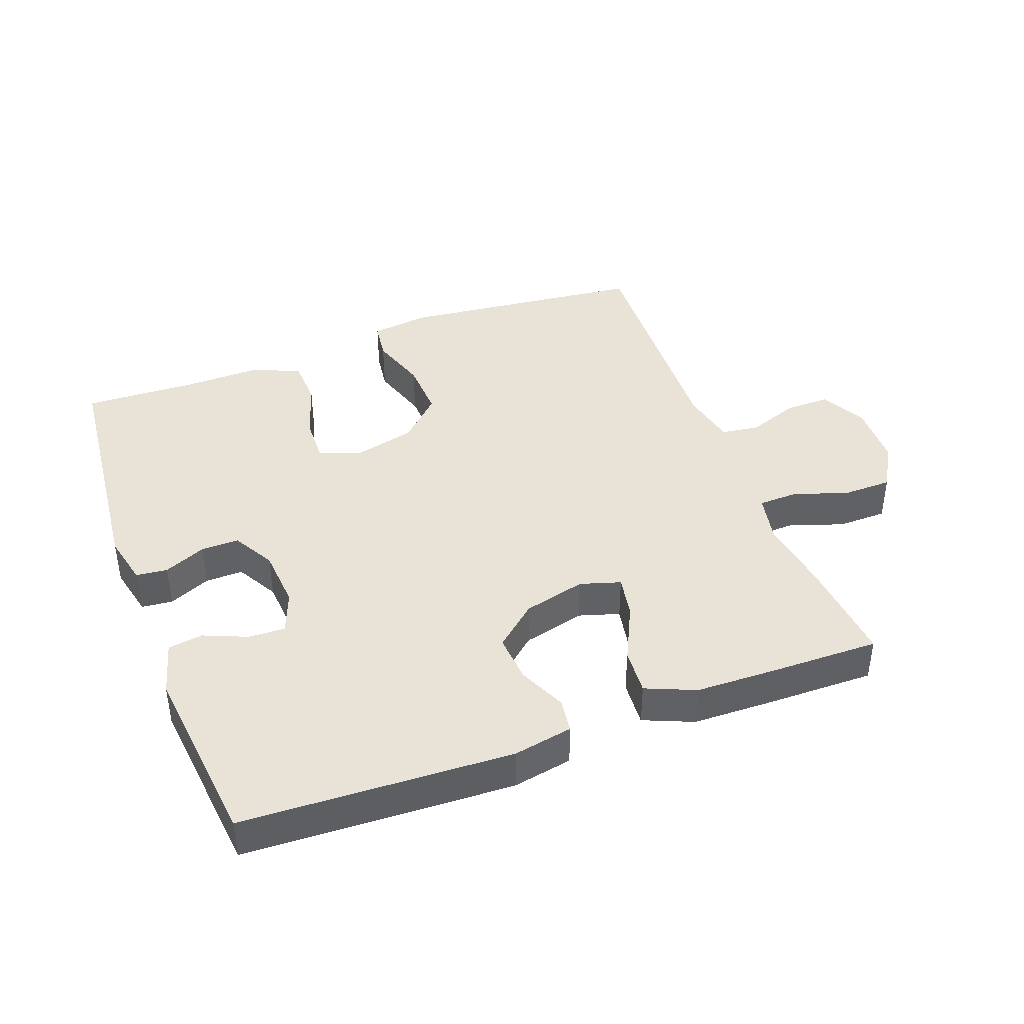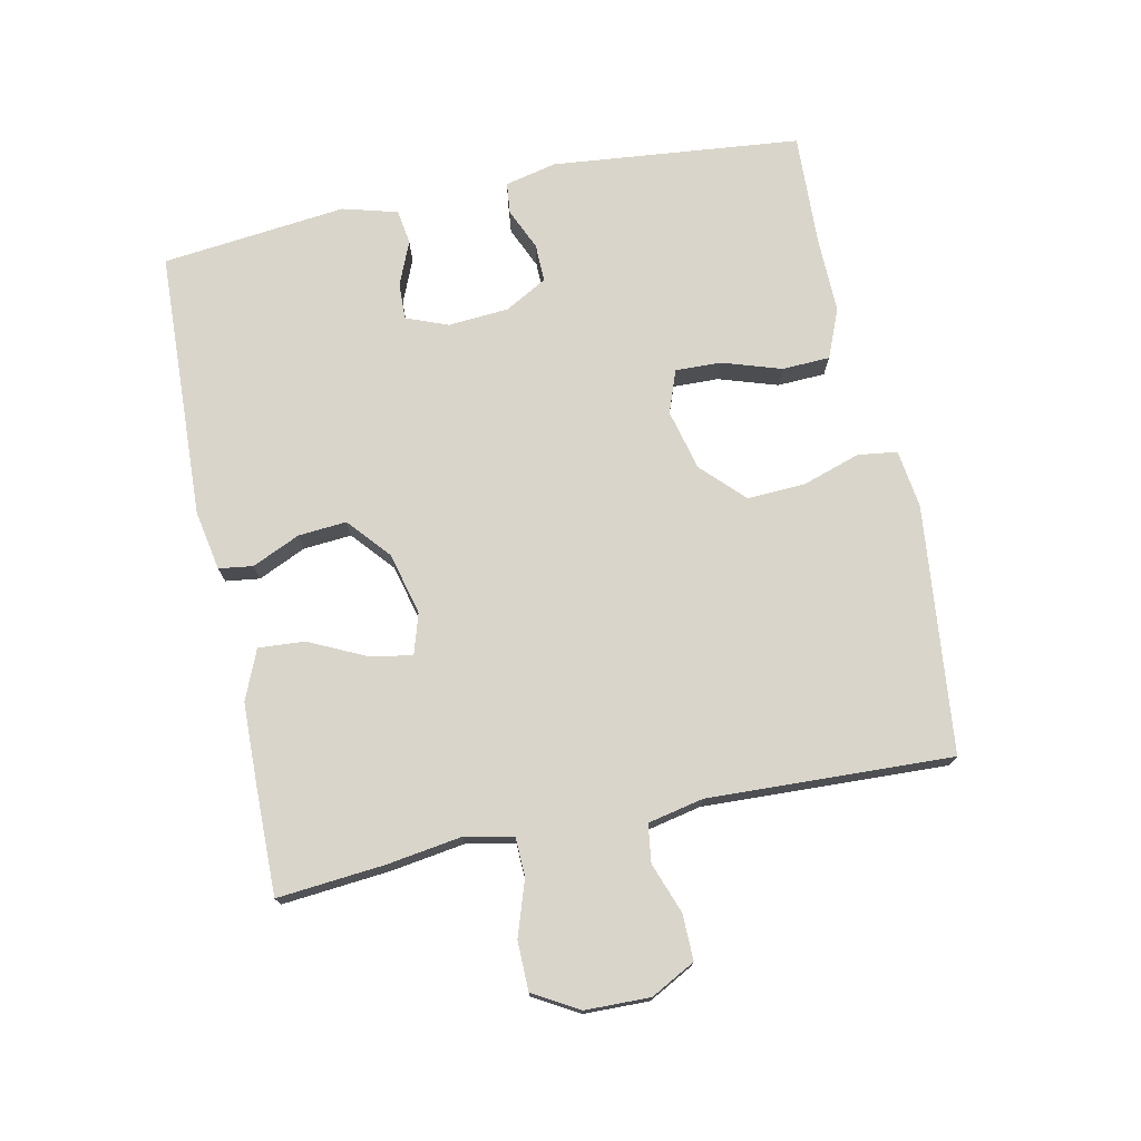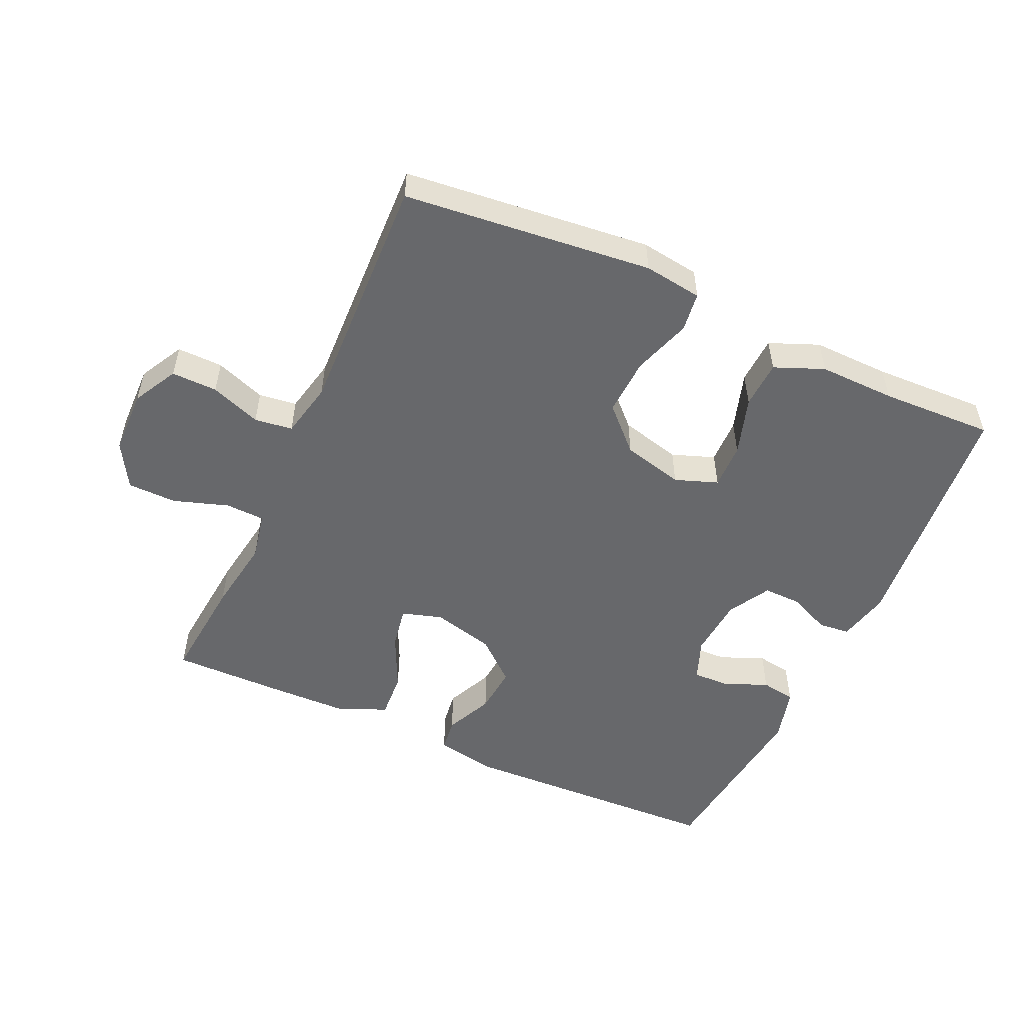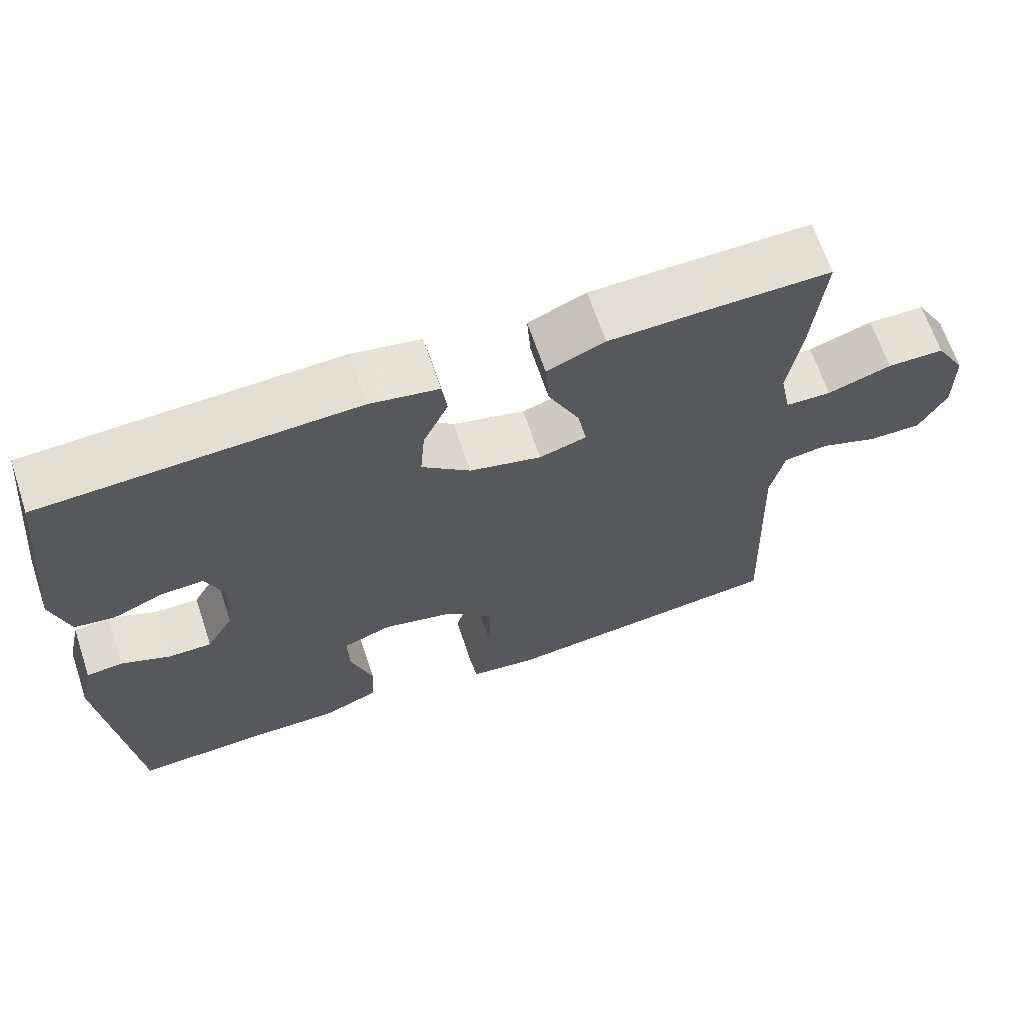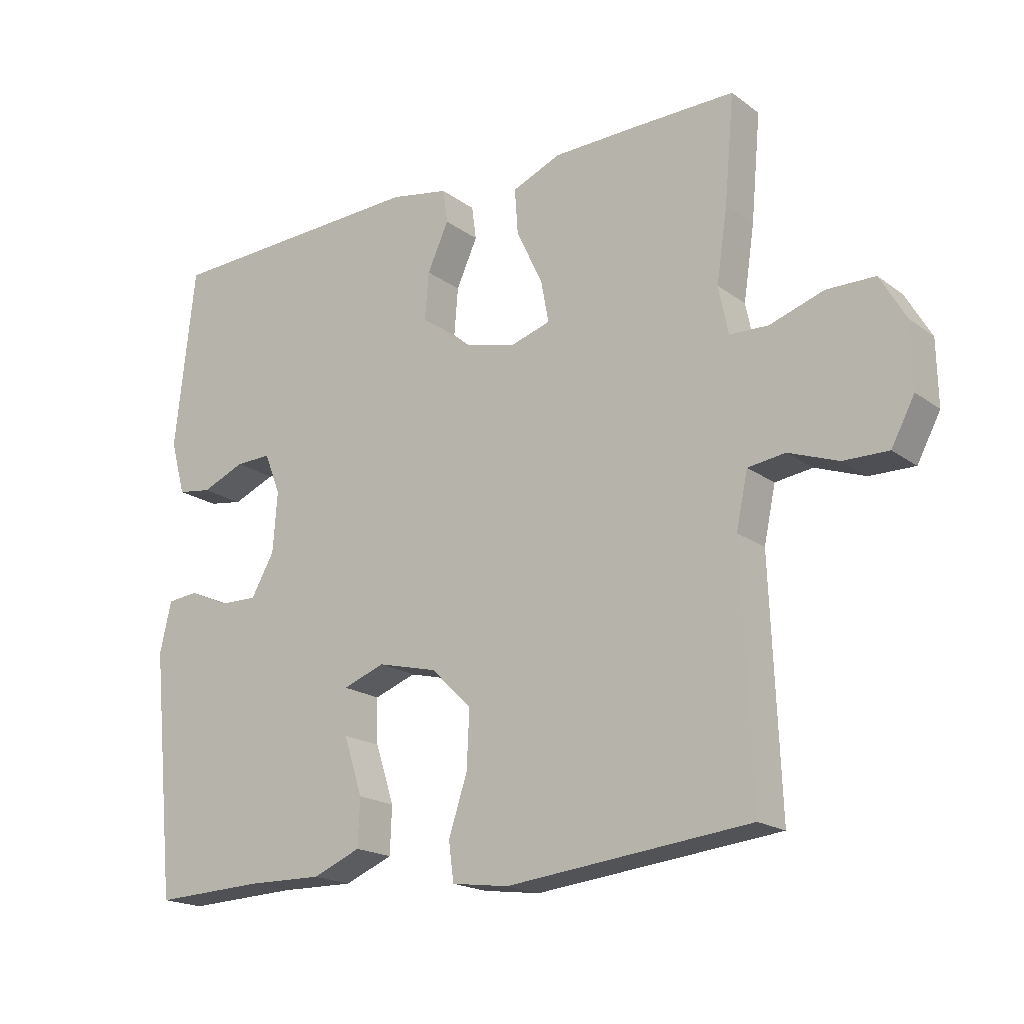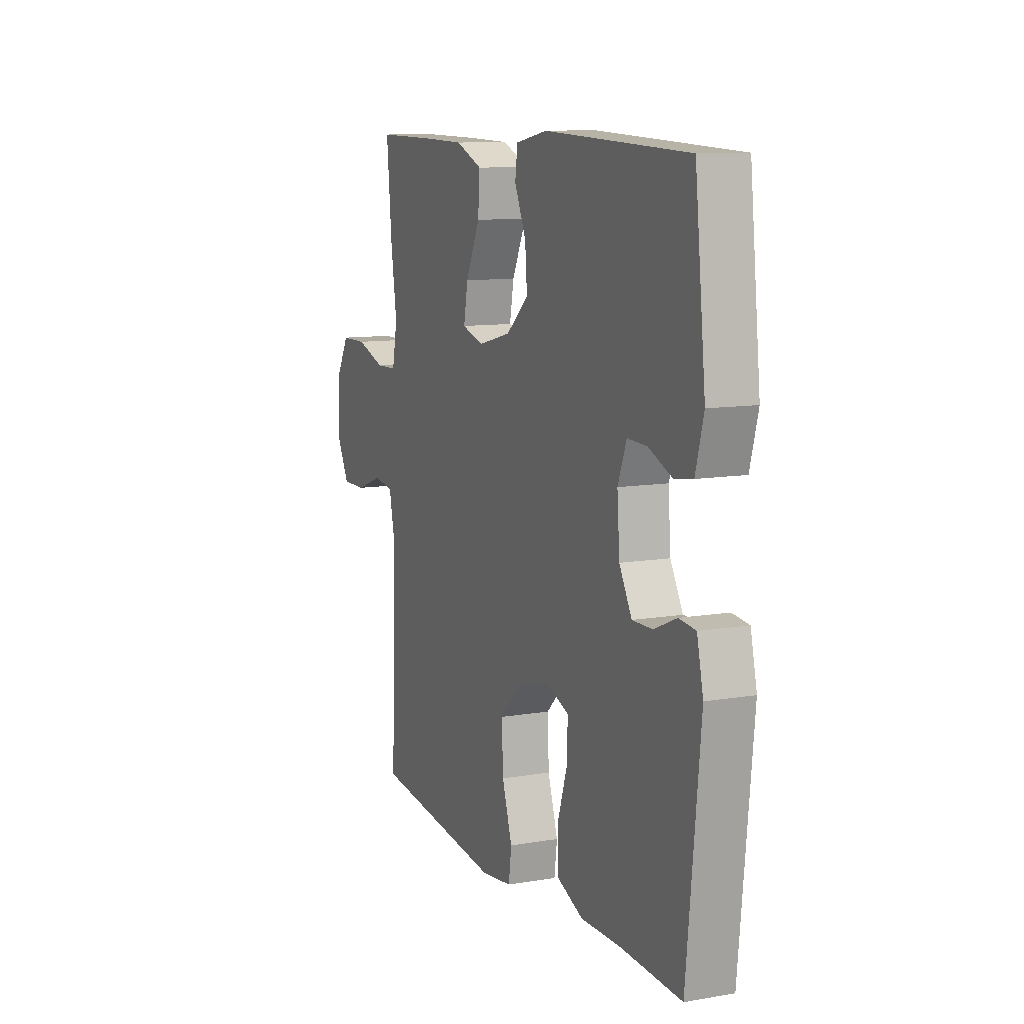
<metadata>
{"format":"obj","ext":"obj","renderer":"f3d","projection":"perspective","resolution":1024,"background":"white","views":[{"elev":41.6,"azim":-20.4,"up":"+Y"},{"elev":74.3,"azim":78.2,"up":"+Y"},{"elev":-52.4,"azim":155.3,"up":"+Y"},{"elev":66.4,"azim":-18.5,"up":"+Z"},{"elev":-18.7,"azim":36.4,"up":"+Z"},{"elev":10.6,"azim":-113.1,"up":"+Z"}]}
</metadata>
<code>
v 0.5 0.07 -0.5
v 0.121 0.07 -0.541
v 0.032 0.07 -0.529
v 0.024 0.07 -0.469
v 0.053 0.07 -0.38
v 0.057 0.07 -0.292
v -0.006 0.07 -0.23
v -0.099 0.07 -0.207
v -0.164 0.07 -0.231
v -0.162 0.07 -0.301
v -0.133 0.07 -0.391
v -0.136 0.07 -0.464
v -0.211 0.07 -0.495
v -0.328 0.07 -0.493
v -0.5 0.07 -0.5
v -0.538 0.07 -0.12
v -0.52 0.07 -0.041
v -0.472 0.07 -0.036
v -0.408 0.07 -0.064
v -0.35 0.07 -0.065
v -0.314 0.07 -0.001
v -0.307 0.07 0.092
v -0.332 0.07 0.156
v -0.388 0.07 0.154
v -0.455 0.07 0.126
v -0.508 0.07 0.134
v -0.531 0.07 0.218
v -0.5 0.07 0.5
v -0.088 0.07 0.517
v 0.003 0.07 0.5
v 0.01 0.07 0.448
v -0.023 0.07 0.375
v -0.029 0.07 0.301
v 0.035 0.07 0.246
v 0.13 0.07 0.222
v 0.192 0.07 0.241
v 0.18 0.07 0.306
v 0.139 0.07 0.392
v 0.134 0.07 0.463
v 0.21 0.07 0.495
v 0.333 0.07 0.498
v 0.5 0.07 0.5
v 0.485 0.07 0.336
v 0.468 0.07 0.222
v 0.483 0.07 0.148
v 0.543 0.07 0.146
v 0.627 0.07 0.174
v 0.702 0.07 0.173
v 0.742 0.07 0.104
v 0.744 0.07 0.005
v 0.708 0.07 -0.063
v 0.638 0.07 -0.062
v 0.561 0.07 -0.034
v 0.503 0.07 -0.042
v 0.485 0.07 -0.127
v 0.5 0 -0.5
v 0.121 0 -0.541
v 0.032 0 -0.529
v 0.024 0 -0.469
v 0.053 0 -0.38
v 0.057 0 -0.292
v -0.006 0 -0.23
v -0.099 0 -0.207
v -0.164 0 -0.231
v -0.162 0 -0.301
v -0.133 0 -0.391
v -0.136 0 -0.464
v -0.211 0 -0.495
v -0.328 0 -0.493
v -0.5 0 -0.5
v -0.538 0 -0.12
v -0.52 0 -0.041
v -0.472 0 -0.036
v -0.408 0 -0.064
v -0.35 0 -0.065
v -0.314 0 -0.001
v -0.307 0 0.092
v -0.332 0 0.156
v -0.388 0 0.154
v -0.455 0 0.126
v -0.508 0 0.134
v -0.531 0 0.218
v -0.5 0 0.5
v -0.088 0 0.517
v 0.003 0 0.5
v 0.01 0 0.448
v -0.023 0 0.375
v -0.029 0 0.301
v 0.035 0 0.246
v 0.13 0 0.222
v 0.192 0 0.241
v 0.18 0 0.306
v 0.139 0 0.392
v 0.134 0 0.463
v 0.21 0 0.495
v 0.333 0 0.498
v 0.5 0 0.5
v 0.485 0 0.336
v 0.468 0 0.222
v 0.483 0 0.148
v 0.543 0 0.146
v 0.627 0 0.174
v 0.702 0 0.173
v 0.742 0 0.104
v 0.744 0 0.005
v 0.708 0 -0.063
v 0.638 0 -0.062
v 0.561 0 -0.034
v 0.503 0 -0.042
v 0.485 0 -0.127
f 50 51 52 53
f 50 53 54
f 49 50 54
f 46 47 48 49
f 45 46 49 54
f 44 45 54 55
f 42 43 44
f 41 42 44
f 37 38 39 40
f 36 37 40 41
f 29 30 31 32
f 29 32 33
f 28 29 33
f 27 28 33 34
f 24 25 26 27
f 23 24 27 34
f 16 17 18 19
f 14 15 16 19
f 14 19 20
f 13 14 20 21
f 10 11 12 13
f 9 10 13 21
f 2 3 4 5
f 2 5 6
f 1 2 6
f 55 1 6 7
f 36 41 44 55
f 35 36 55 7
f 22 23 34 35
f 8 9 21 22
f 7 8 22 35
f 108 107 106 105
f 109 108 105
f 109 105 104
f 104 103 102 101
f 109 104 101 100
f 110 109 100 99
f 99 98 97
f 99 97 96
f 95 94 93 92
f 96 95 92 91
f 87 86 85 84
f 88 87 84
f 88 84 83
f 89 88 83 82
f 82 81 80 79
f 89 82 79 78
f 74 73 72 71
f 74 71 70 69
f 75 74 69
f 76 75 69 68
f 68 67 66 65
f 76 68 65 64
f 60 59 58 57
f 61 60 57
f 61 57 56
f 62 61 56 110
f 110 99 96 91
f 62 110 91 90
f 90 89 78 77
f 77 76 64 63
f 90 77 63 62
f 1 56 57 2
f 2 57 58 3
f 3 58 59 4
f 4 59 60 5
f 5 60 61 6
f 6 61 62 7
f 7 62 63 8
f 8 63 64 9
f 9 64 65 10
f 10 65 66 11
f 11 66 67 12
f 12 67 68 13
f 13 68 69 14
f 14 69 70 15
f 15 70 71 16
f 16 71 72 17
f 17 72 73 18
f 18 73 74 19
f 19 74 75 20
f 20 75 76 21
f 21 76 77 22
f 22 77 78 23
f 23 78 79 24
f 24 79 80 25
f 25 80 81 26
f 26 81 82 27
f 27 82 83 28
f 28 83 84 29
f 29 84 85 30
f 30 85 86 31
f 31 86 87 32
f 32 87 88 33
f 33 88 89 34
f 34 89 90 35
f 35 90 91 36
f 36 91 92 37
f 37 92 93 38
f 38 93 94 39
f 39 94 95 40
f 40 95 96 41
f 41 96 97 42
f 42 97 98 43
f 43 98 99 44
f 44 99 100 45
f 45 100 101 46
f 46 101 102 47
f 47 102 103 48
f 48 103 104 49
f 49 104 105 50
f 50 105 106 51
f 51 106 107 52
f 52 107 108 53
f 53 108 109 54
f 54 109 110 55
f 55 110 56 1

</code>
